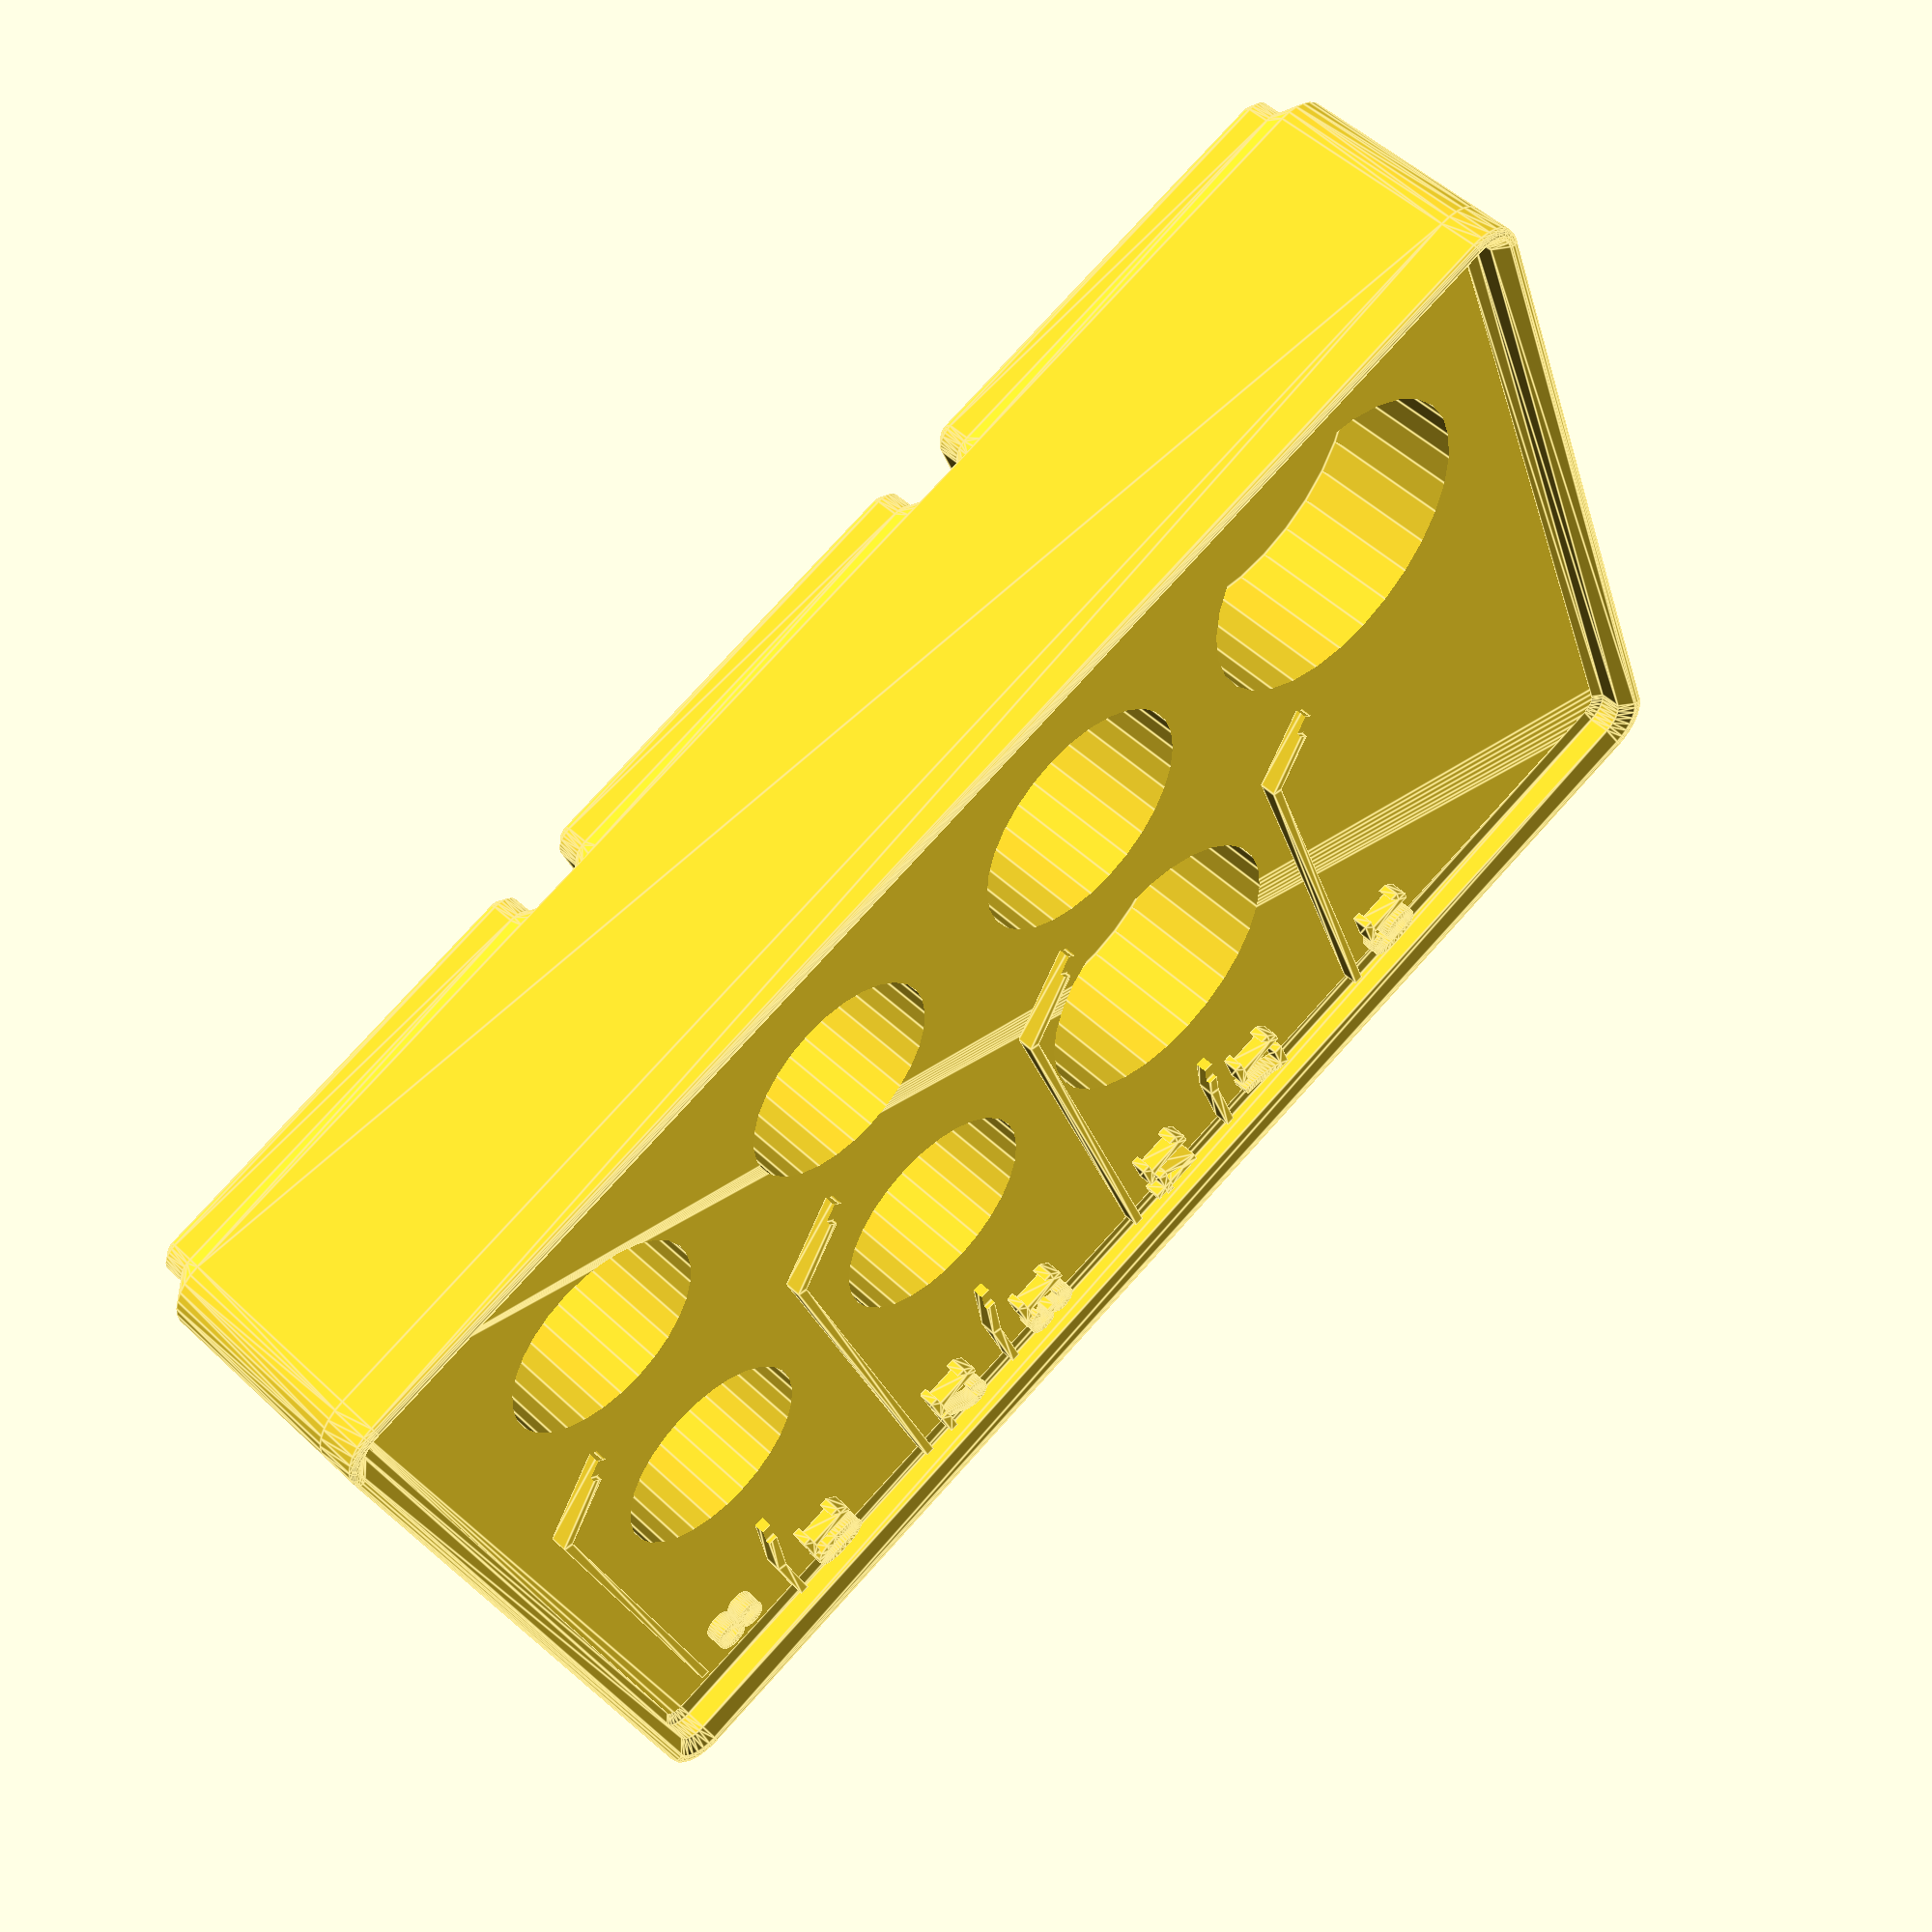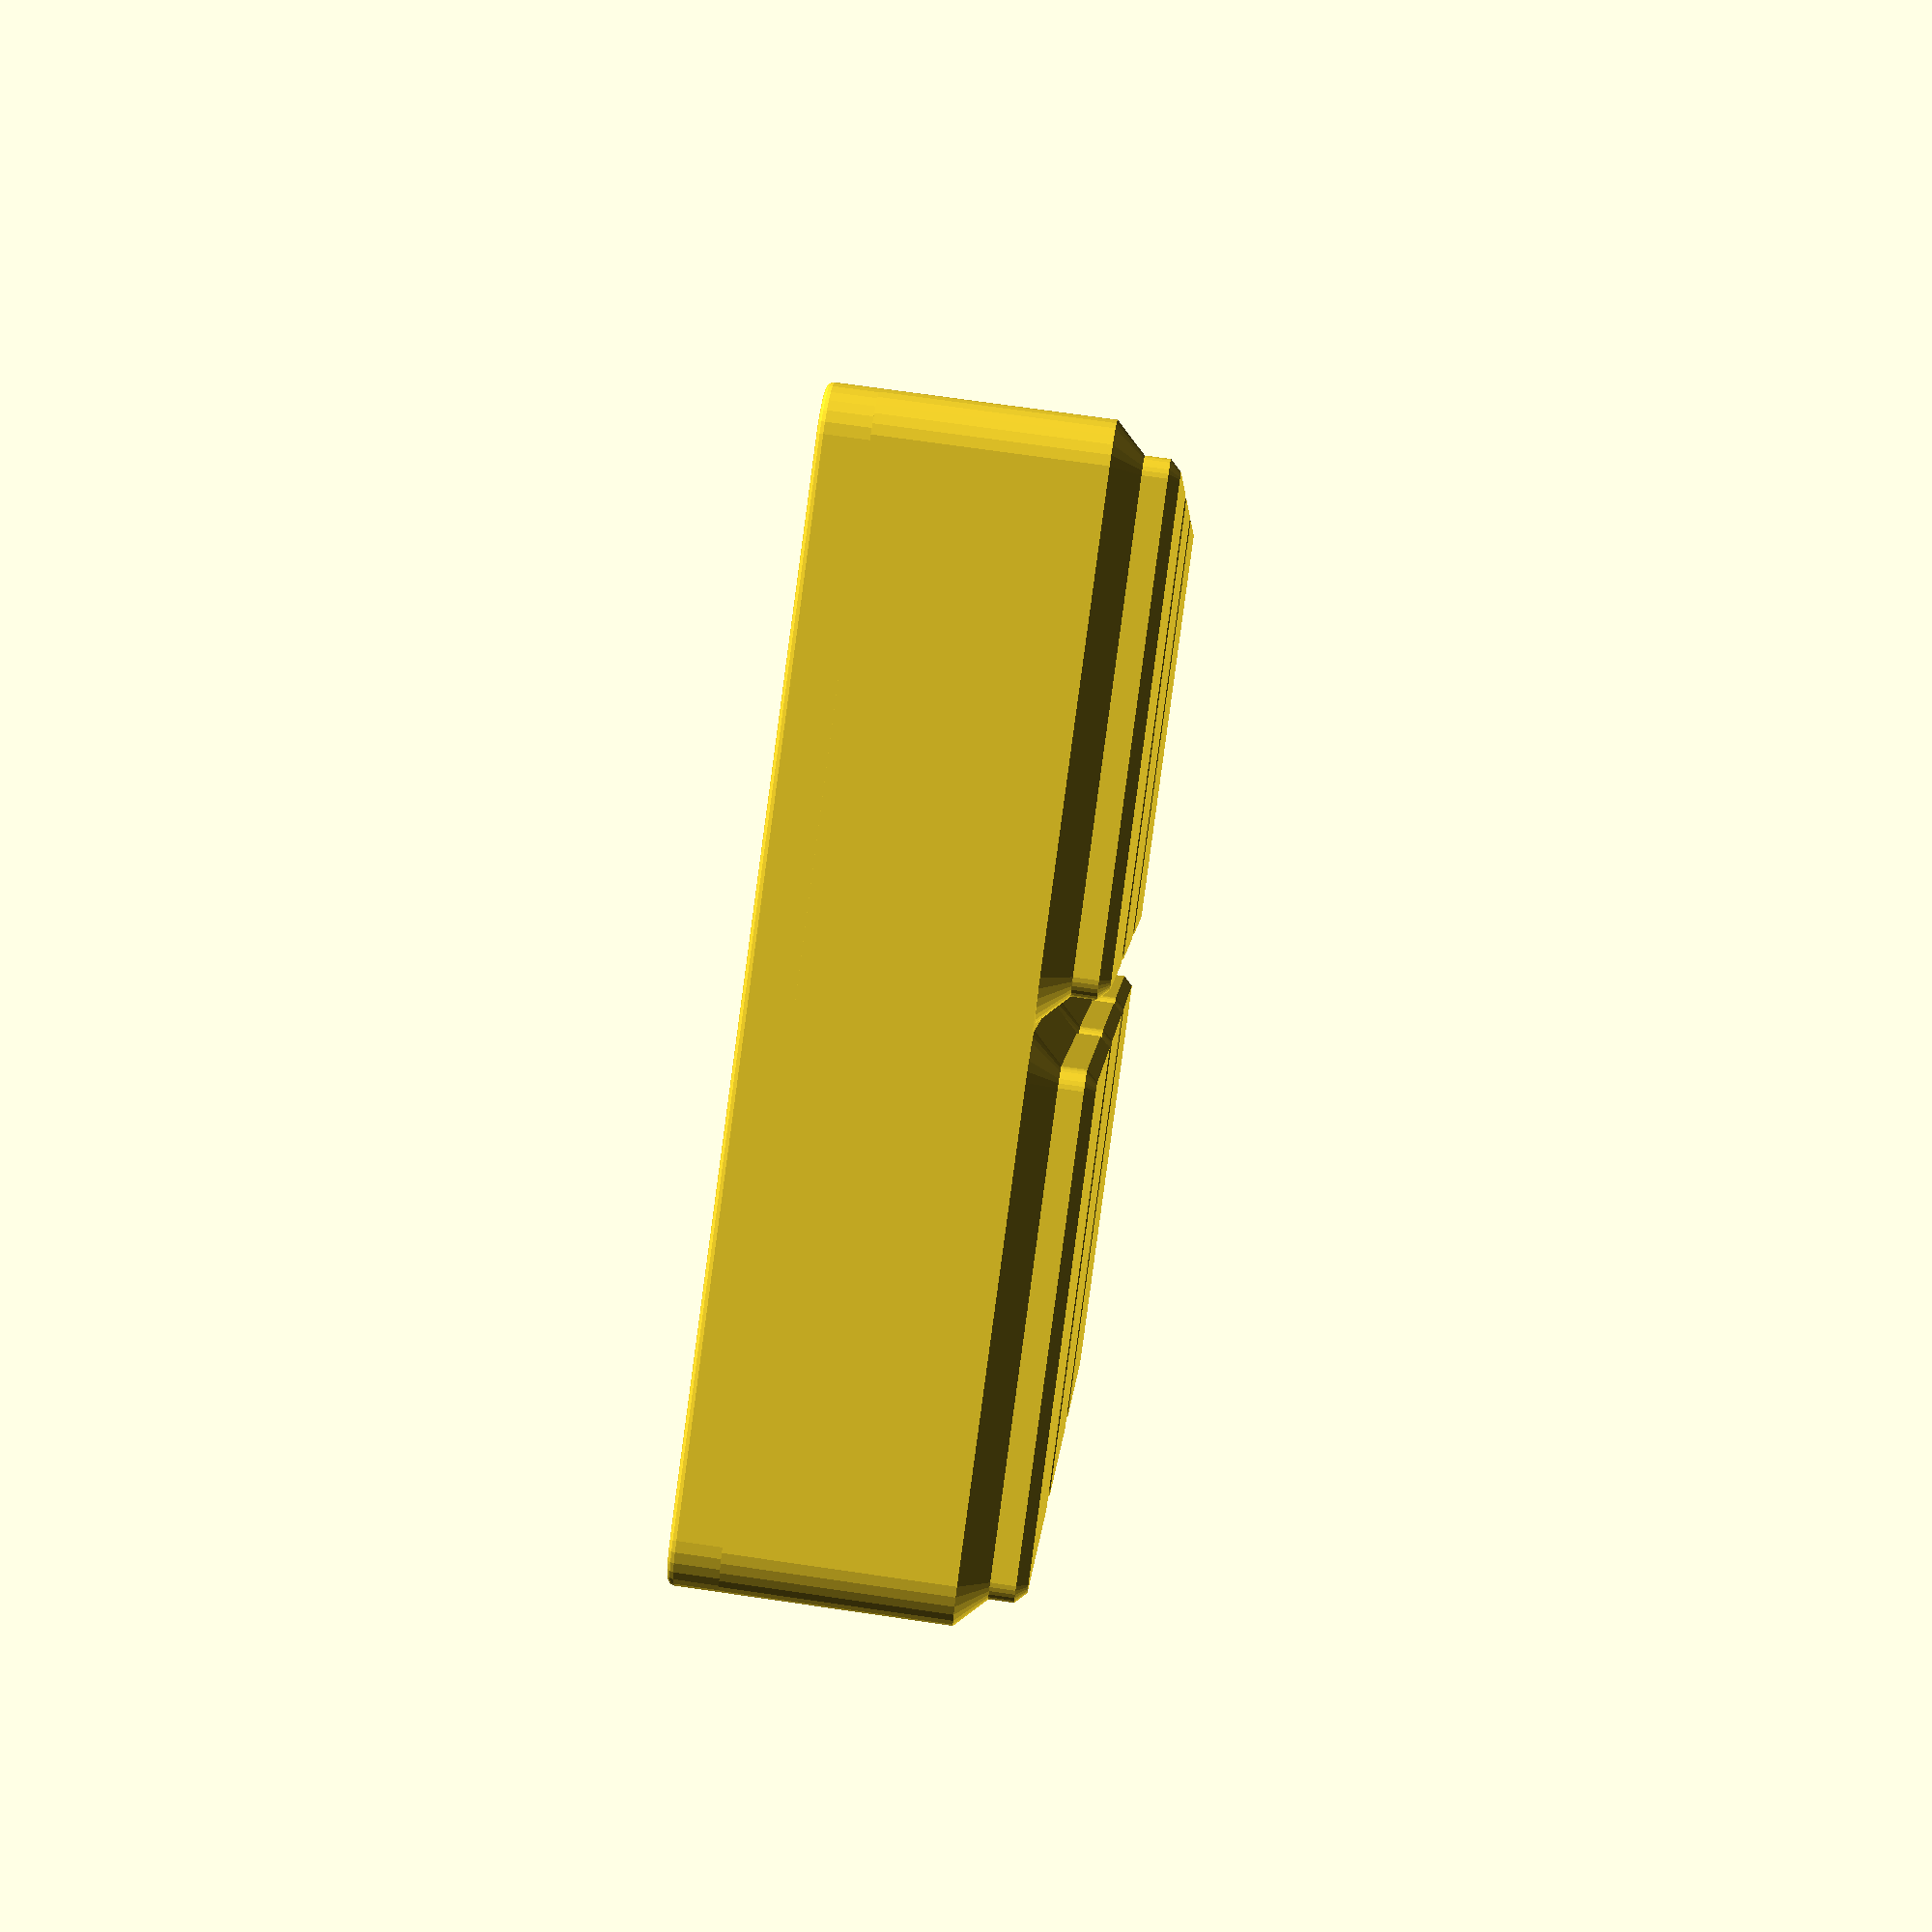
<openscad>
//=============Read me=============//
/*Original gridfinity utility here: 
https://www.printables.com/model/274917-gridfinity-rebuilt-in-openscad

Original Author's note (still true, as of 09/2023 you still need to get a nightly build not an official release build):
"IMPORTANT: rendering will be better for analyzing the model if fast-csg is enabled. As of writing, this feature is only available in the development builds and not the official release of OpenSCAD, but it makes rendering only take a couple seconds, even for comically large bins. Enable it in Edit > Preferences > Features > fast-csg"



Basic information:
-Fill out list of holes with measured size in mm and desired label text. 
-Order of list will determine position, starting at bottom left or right (depending on primary label side). 
-Overall size is determined by pattern, size of holes, and gridfinity units
-using a standard 42mm gridfinity base unit results in a lot of wasted space; I recommend keeping defualt baseplate size, but using half size on the socket holder par. 
-Use other parameters as needed and as described.
-Double check labels work with list



"text_primary_side" Notes:
Setting left and right label side also controls Left-to-Right vs Right-to-Left building of hole pattern. 
With 4 columns this only sets order of hole population. "right" builds left to right, bottom to top (with labels on the right). Setting the "text_primary_side" to the left moves labels to the left side and builds the hole pattern from right to left, bottom to top. This works out so that labels will read in the same order as the input list in most cases. 
If using 4 wide grid though, pay attention to label output; if you want to read ascending or descending you may have to manually rearrange list. 

*/


//=============PRIMARY PARAMETERS=============// 


//list of hole diameter and string of label. Hole clearance gets added later, so measured diameter goes here. Order of list determines position in grid. 
holes=[ 
    [ 17.2, "8" ],
    [ 16.9, "10" ],
    [ 17.2, "12"   ],
    [ 18.2, "13"   ],
    [ 19.5, "14"   ],
    [ 23.4, "17"   ],
    [ 25.7, "19"   ],
];

depth=15; //depth of hole, should not be deeper than depth internal from gridfinity section 

patternx=2; //how many columns of holes? {2-4}. Num rows is determined by how many holes there are 

text_primary_side="right"; //Labels on left or right side, also controls Left-to-Right vs Right-to-Left building of holes.

dynamic_spacing=true; //true (no quotes) squeezes rows together as possible, false  is consistant spacing based on largest hole diameter

length = 42; //Gridfinity base unit length (default 42, 21 works best for best use of space with default grid pieces)

height_internal = 20; // gridfinity internal block height of bin (above 5.5mm of bottom grid section)(needs to be taller than depth (hole cut depth)

hole_clearance=0.75; //oversize holes by this much. and also used for line clearance 


{//=============Secondary Parameters (that shouldn't need changed) =============//

line_width_multiplier=3.5; //underline of text, bases on font and font size
line_angle_multiplier=.5; //affects angle of line, is a muliplier on diamter, .5 to 1 is ideal



vert_spacing=.1; //Adds vertical spacing between rows works with dynamic or normal spacing

lateral_spacing=2; //extra between holes, beyond max diam, should be 1 or 2 minimum

spacingtextx=3; //spacing out from edge of hole to start of text

text_size=5;

text_depth=.4;

line_space=2; //space between line and bottom of nearest holes, also used for overall height clearance



line_thick=.8; //.8

visual_clearance=0.01;  //for scad quick rendering 




{ //STUFF FROM ORIGINAL UTILITY THAT SHOULDN'T NEED TO BE TOUCHED
/* [Setup Parameters] */
$fa = 8;
$fs = 0.25;
$fn=30;

/* [Compartments] */
// number of X Divisions
divx = 1;
// number of y Divisions
divy = 1;
// bin height. See bin height information and "gridz_define" below.  
gridz = 3; 


/* [Toggles] */
// internal fillet for easy part removal
enable_scoop = false;
// snap gridz height to nearest 7mm increment
enable_zsnap = false;
// enable upper lip for stacking other bins
enable_lip = false;
// the type of tabs
style_tab = 5; //[0:Full,1:RAuto,2:Left,3:Center,4:ight,5:None]

/* [Other] */
// determine what the variable "gridz" applies to based on your use case
gridz_define = 2; // [0:gridz is the height of bins in units of 7mm increments - Zack's method,1:gridz is the internal height in millimeters, 2:gridz is the overall external height of the bin in millimeters]
/* [Base] */
style_hole = 0; // [0:no holes, 1:magnet holes only, 2: magnet and screw holes - no printable slit, 3: magnet and screw holes - printable slit]
// number of divisions per 1 unit of base along the X axis. (default 1, only use integers. 0 means automatically guess the right division)
div_base_x = 0;
// number of divisions per 1 unit of base along the Y axis. (default 1, only use integers. 0 means automatically guess the right division)
div_base_y = 0; 
}}

module _end_of_parameters() {}

// https://files.printables.com/media/prints/417152/pdfs/417152-gridfinity-specification-b1e2cca5-0872-4816-b0ca-5339e5473e13.pdf

module gridfinity_base(gridx, gridy, height, stacking_lip=true, solid_height=undef) {
    x_center_offset = (gridx * 42 - 0.5)/2.0 - 3.75;
    y_center_offset = (gridy * 42 - 0.5)/2.0 - 3.75;
    full_width_height = (is_undef(solid_height) ? height*7 : solid_height) - 2.15 - 1.8 - 0.8;
    empty_height = is_undef(solid_height) ? undef : height*7 - solid_height;
    lip_width = 2.6;
    outside_radius = 3.75;
    inside_radius = outside_radius - lip_width;
    lip_inset = outside_radius + 0.25;

    module layer(gridx, gridy, z, height, bottom_radius, top_radius, r) {
        br = is_undef(bottom_radius) ? r : bottom_radius;
        tr = is_undef(top_radius) ? r : top_radius;
        hull()
        for (x = [4.0, gridx*42.0-4.0])
            for (y = [4.0, gridy*42.0-4.0])
                translate([x,y,z]) cylinder(h=height, r1=br, r2=tr);
    }
    module cell_layer(z, height, bottom_radius, top_radius, r) {
        layer(gridx=1, gridy=1, z=z, height=height, bottom_radius=bottom_radius, top_radius=top_radius, r=r);
    }
    module base_layer(z, height, bottom_radius, top_radius, r) {
        layer(gridx=gridx, gridy=gridy, z=z, height=height, bottom_radius=bottom_radius, top_radius=top_radius, r=r);
    }
    module cell_base() {
        cell_layer(z=0.0, height=0.8, bottom_radius=0.8, top_radius=1.6);
        cell_layer(z=0.8, height=1.8, bottom_radius=1.6, top_radius=1.6);
        cell_layer(z=2.6, height=2.15, bottom_radius=1.6, top_radius=3.75);
    }
    module lip_profile() {
        function roundover_at(angle) = let (
            radius = 0.5,
            x = outside_radius - radius,
            y = 3.69 - radius
        ) [ x + radius * sin(angle), y + radius * cos(angle) ];
        polygon(points=[
            [ outside_radius - lip_width  ,   0 ],
            [ outside_radius - 1.9        , 0.7 ],
            [ outside_radius - 1.9        , 0.7 + 1.8 ],
            for (angle = [-45, -30, 0, 30, 45, 60, 90]) roundover_at(angle),
            [ outside_radius              ,   0 ],
            [ outside_radius - lip_width  ,   0 ]
        ]);
    }
    module lip_side(grids) {
        rotate([90,0,0]) linear_extrude(grids*42.0 - 2 * lip_inset) lip_profile();
        rotate_extrude(angle=90) lip_profile();
    }
    module stacking_lip() {
        translate([gridx*42.0 - lip_inset, gridy*42.0 - lip_inset, height*7]) lip_side(gridy);
        translate([lip_inset, lip_inset, height*7]) rotate([0,0,180]) lip_side(gridy);
        translate([gridx*42.0 - lip_inset, lip_inset, height*7]) rotate([0,0,-90]) lip_side(gridx);
        translate([lip_inset, gridy*42 - lip_inset, height*7]) rotate([0,0,90]) lip_side(gridx);
    }

    for (x = [0:gridx-1])
        for (y = [0:gridy-1])
            translate([x*42.0, y*42.0, 0])
                cell_base();

    base_layer(z=4.75, height=full_width_height, r=outside_radius);

    if (!is_undef(empty_height)) {
        difference() {
            base_layer(z=solid_height, height=empty_height, r=outside_radius);
            base_layer(z=solid_height, height=empty_height+0.1, r=inside_radius);
        }
    }

    if (stacking_lip) {
        stacking_lip();
    }

    if (!is_undef(solid_height)) {
        empty_height = height - solid_height;
    }
}


{//===Setup===

assert(patternx >=2 && patternx <=4, "Pattern must be set 2-4 columns");
assert(text_primary_side=="left" || text_primary_side=="right", "text_primary_side must be 'left' or 'right' (w/ quotes)");
assert(dynamic_spacing==true || dynamic_spacing==false, "dynamic_spacing must be true or false (no quotes)");
assert(height_internal>depth, "depth must be shallower than bin height");

max_dia= max([for(a=[0:len(holes)-1]) holes[a][0]]);
//echo("max dia used for lateral spacing", max_dia);

minimum_spacing=(text_size*2+line_space*4 + line_thick*2)*1.1;

max_label_length= max([for(a=[0:len(holes)-1]) len(holes[a][1])]);
//echo("max label length for overall size", max_label_length);

spacing_adder_y=line_space*2+line_thick+vert_spacing;

patterny=ceil(len(holes)/patternx);
pattern_grid=[patternx,patterny];
spacing_grid=[max_dia+lateral_spacing+hole_clearance,max_dia+spacing_adder_y+hole_clearance];
//echo("num holes",len(holes),"pattern", pattern_grid);
//echo("spacing",spacing_grid);
//echo(minimum_spacing);



text_column_r=(patternx-1)*(max_dia+lateral_spacing)+(max_dia/2+spacingtextx); 
text_column_l=-(max_dia/2+spacingtextx);

text_column_p= text_primary_side=="right"? text_column_r:text_column_l;
text_column_s= text_primary_side=="right"? text_column_l:text_column_r;
l_r= text_primary_side=="right" ? 0         :-1; 
//    : patternx==4? //4 wide doesn't have a primary text side?
//        0:-1;

static_text_offset_low=-max_dia/2+text_size/2; //dynamic values are based on max hole size in row
static_text_offset_high=5; //dynamic values are based on max hole size in row

//data=(dia),(label),(max dia in row),(grid pos),
data= [for (a =[0:len(holes)-1]) 
        [holes[a][0], holes[a][1],
        
        //over comlicated way to get max diam in current row 
        max(concat([for (i =[a:a+patternx-1])                          //max of relevant numbers from below
            grid_pos(pattern_grid,a)[1]!=grid_pos(pattern_grid,i)[1] ? //if not in same y row, give 0
                0 : 
                    holes[i][0]==undef ? 
                        0: 
                            holes[i][0]>=minimum_spacing ?   //then comepare diam to min dynamic spacing 
                                holes[i][0] : minimum_spacing                 
                ])), 
        grid_pos(pattern_grid,a),
        ]];
echo(data);
;

//figuring out overall size cause scad doesn't have a command for this...
//x dimensions of overall size
num_labels= patternx==2 ? 1:2;
left_label= patternx==2 && text_primary_side=="right" ? 0:1;

x_total=(max_dia+lateral_spacing)*(patternx-1) + max_dia + num_labels*(spacingtextx+max_label_length*line_width_multiplier);
x_min=max_dia/2+(left_label)*(spacingtextx+max_label_length*line_width_multiplier);
x_center=x_total/2-x_min;

//y minus is unerline point 2y/3y
first_hole_data=data[0];
first_row_max_dia= first_hole_data[2] >= minimum_spacing ? first_hole_data[2] : minimum_spacing;
y_min= dynamic_spacing==true ?
    -first_row_max_dia/2-line_space-line_thick : -max_dia/2-line_space-line_thick;

//y plus is top row center position + half max diam of that row (data[-1])
last_hole_data=data[len(data)-1];
y_max= dynamic_spacing==true ? 
    center_pos(last_hole_data[3],data)[1]+(last_hole_data[2]+hole_clearance)/2+line_space
    : center_pos(last_hole_data[3],data)[1]+(max_dia +hole_clearance)/2+line_space;

y_total=y_max-y_min;
y_center=(y_total)/2;


grid_y_reqd=ceil(y_total/length);
gridy = grid_y_reqd; //have to input number not formula into gridfinity modules

grid_x_reqd=ceil(x_total/length);
gridx = grid_x_reqd;//have to input number not formula into gridfinity modules

}


{//===RUN===

difference(){
union(){
//build gridfinity box
translate([-gridx*42/2, -gridy*42/2, 0])
gridfinity_base(gridx, gridy, gridz);


//build text and lines
translate([-x_center,-y_center-y_min,(height_internal+5.1-1)]){
    for (i =[0:len(data)-1]) {
        translate([textpos_x(data[i]),textpos_y(data[i]),0])
                    translate([0,center_pos(data[i][3],data)[1],0])
                        linear_extrude(text_depth+1){
                            text(data[i][1], size=text_size, valign="center", halign=text_align(textpos_x(data[i])), font=   "Arial:style=Bold");
                                    }
                label_line(center_pos(data[i][3],data),textpos_x(data[i]),textpos_y(data[i]),data[i]);
}}
}

//remove cylinders and cut from label line
translate([-x_center,-y_center-y_min,(height_internal+5.1)]){ 
    for (i =[0:len(data)-1]) {
        translate(concat(center_pos(data[i][3],data),-depth))
            union(){
            cylinder(depth,d=data[i][0]+hole_clearance);
            translate([0,0,depth-visual_clearance])
                cylinder(text_depth+visual_clearance*2,d=(data[i][0]+line_space*2));
}}}}
}


{//===FUNCTIONS AND MODULES===

module label_line (center,text_x, text_y,hole_data){
    x=center[0];
    y=center[1];

    underline_len=line_width_multiplier*len(hole_data[1]);
    dir= text_x == text_column_l ? -1:1;

    point1=center;
    
    point2d=[x+hole_data[2]*line_angle_multiplier*dir,y+text_y-text_size/2-line_space-line_thick];
    point2u=[text_x,y+text_y-text_size/2-line_space-line_thick];
    point2= textpos_y(hole_data)>0 ? point2u:point2d;
    
    point3=[text_x+underline_len*dir,point2[1]];
    point4=[point3[0],point3[1]+line_thick];
    point5=[point2[0]+line_thick*line_angle_multiplier*dir,point2[1]+line_thick];
    
    point6=[x+line_thick*line_angle_multiplier*dir,y+line_thick];

    
    points=[point1,point2,point3,point4,point5,point6];
//    echo(points)
    
    linear_extrude(height=text_depth+1)
        polygon (points);
}    


function textpos_x (hole_data)=
    patternx==2 ?  
        text_column_p
        
    : patternx==3  && text_primary_side=="right" ?
        hole_data[3][0]==0 ? text_column_l : text_column_r
    : patternx==3 && text_primary_side=="left" ? 
        hole_data[3][0]>=1 ? text_column_l : text_column_r       
        
    : patternx==4 ?
        hole_data[3][0]<=1 ? text_column_s : text_column_p
        :0;

function text_align(posx)= //"left" or "right" depending on side where labels are, for alignment not pos
    posx==text_column_l ? "right" : "left";
    
function textpos_y(hole_data)=

    patternx==2 ? 
        hole_data[3][0]==0 ? text_offset_low(hole_data) : text_offset_high(hole_data)

        
    : patternx==3  && text_primary_side=="right" ?
        hole_data[3][0]<=1 ? text_offset_low(hole_data) : text_offset_high(hole_data)
    : patternx==3  && text_primary_side=="left" ?
        hole_data[3][0]<=1 ? text_offset_low(hole_data) : text_offset_high(hole_data)   
        
    : patternx==4 ?
        hole_data[3][0]==1 || hole_data[3][0]==2 ? text_offset_low(hole_data) : text_offset_high(hole_data)
        :0;
        
function text_offset_high (hole_data)=
    dynamic_spacing==true ? 
//        hole_data[2]/2-text_size/2: static_text_offset_high; //old formula, label at top of hole
        (hole_data[2]/2-text_size/2 +(-hole_data[2]/2+text_size*1.5))/2 : static_text_offset_high; //new, label centered
        
function text_offset_low (hole_data)=
    dynamic_spacing==true ? 
        -hole_data[2]/2+text_size/2: static_text_offset_low;



function grid_pos (pattern, current_pos)=
    [current_pos < pattern[0]-1 ? //column number
        current_pos:(current_pos)-floor(current_pos/pattern[0])*pattern[0], //column number logic to go 0:max 
    
    floor(current_pos/pattern[0]), //row number
    ]; 

function center_pos (grid_pos,list)=
   dynamic_spacing==true ?
        [abs(grid_pos[0]+l_r*(patternx-1))*spacing_grid[0],  
            
            
            //y center 
            grid_pos[1]==0 
                ? 0
                : //if true, do dynamic spacing for everything except first row  y
                Sum(concat([for (b =[grid_pos[1]:-1:0]) (list[b*patternx][2]+spacing_adder_y)],(-list[grid_pos[1]*patternx][2]-spacing_adder_y)/2,(-list[0][2]-spacing_adder_y)/2))] //addition of ypos times that row's largest dia, then minus half for first and last row. 
        : [abs(grid_pos[0]+l_r*(patternx-1))*spacing_grid[0],grid_pos[1]*spacing_grid[1]]; //if false, static spacing y
 

//sum function from here: https://www.reddit.com/r/openscad/comments/j5v5pp/sumlist/    
function SubSum(x=0,Index=0)=x[Index]+((Index<=0)?0:SubSum(x=x,Index=Index-1));
function Sum(x)=SubSum(x=x,Index=len(x)-1);
}


</openscad>
<views>
elev=308.6 azim=70.1 roll=315.6 proj=p view=edges
elev=108.8 azim=202.0 roll=81.7 proj=p view=solid
</views>
